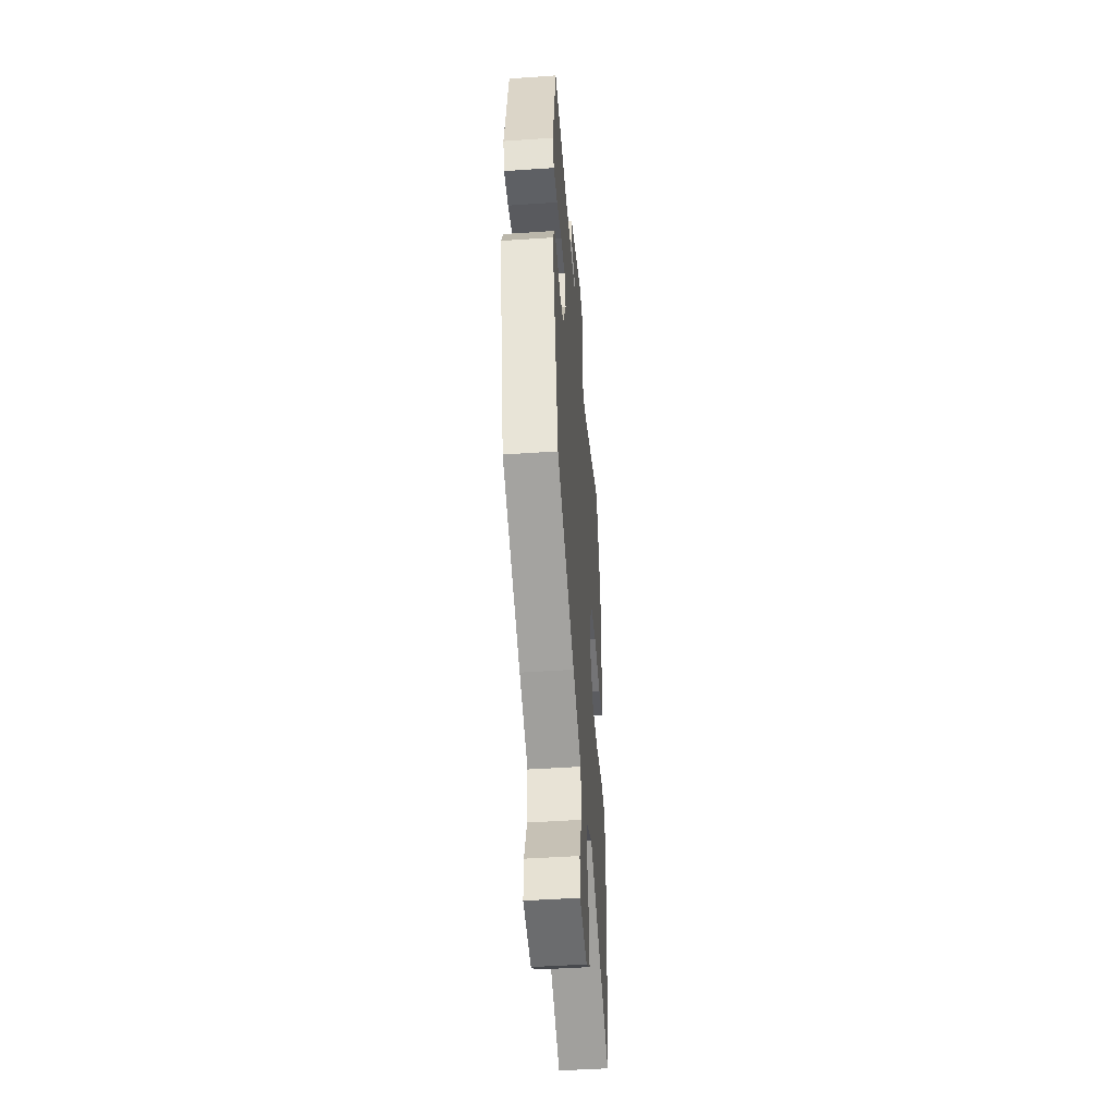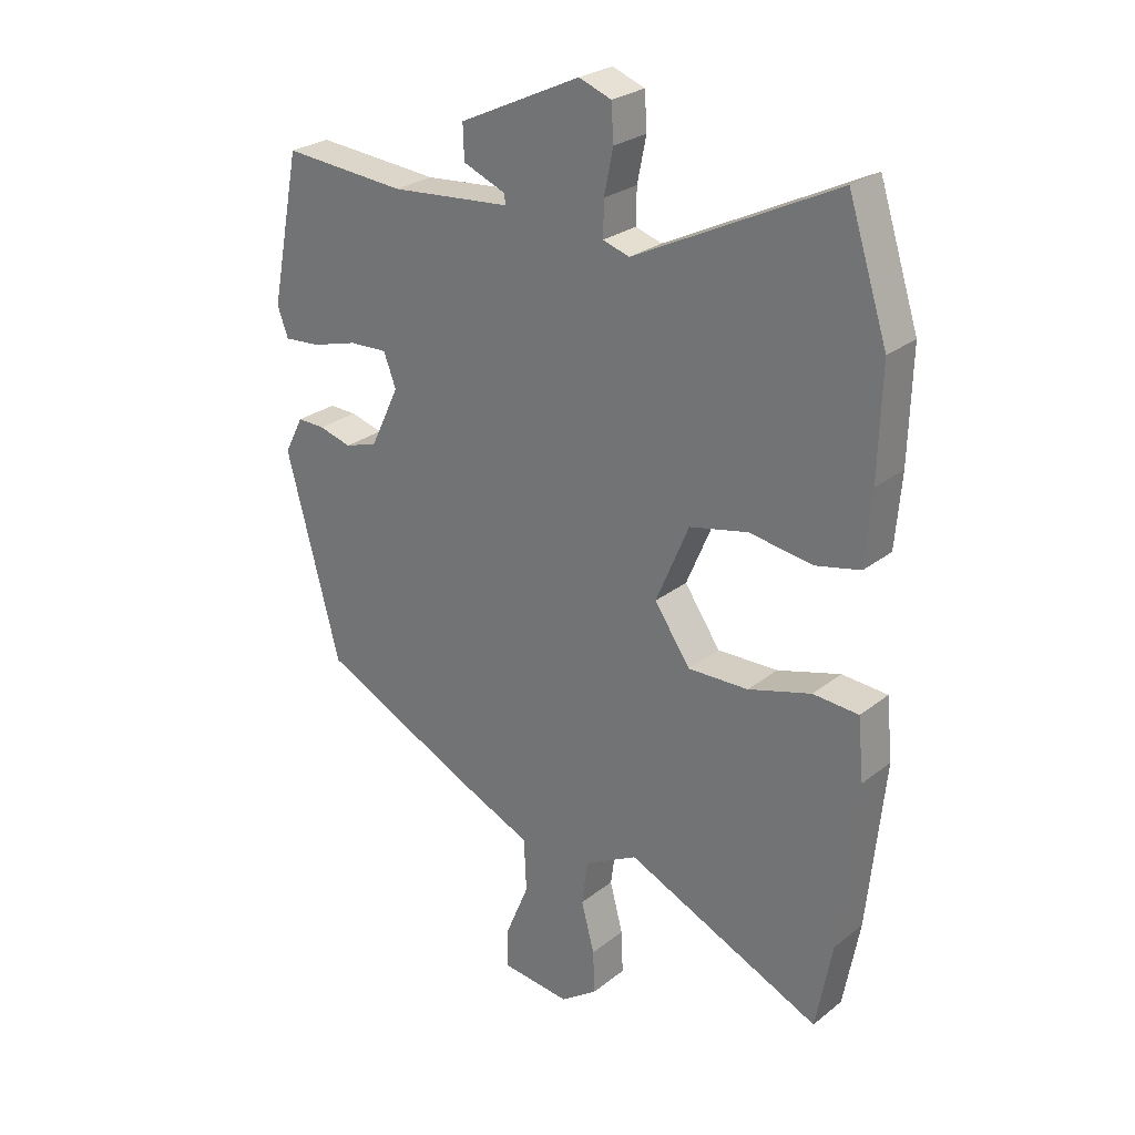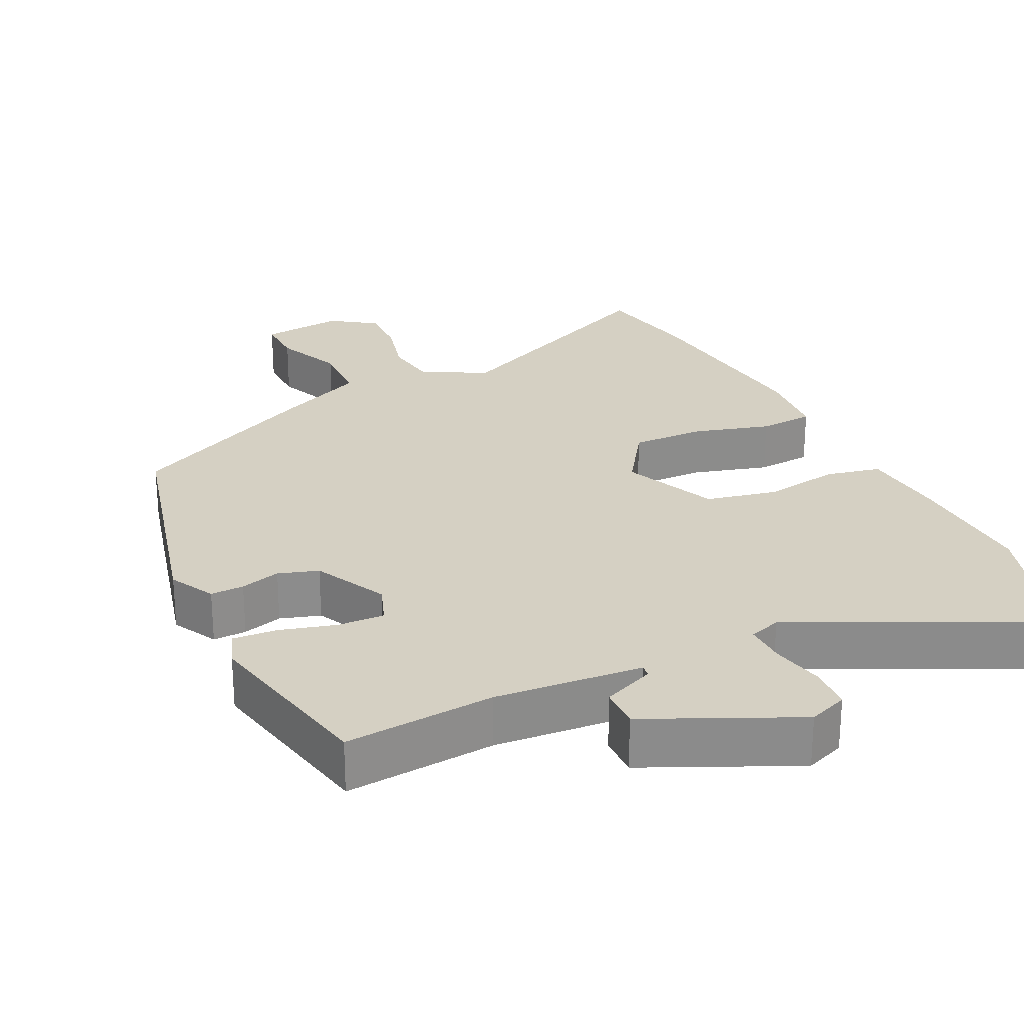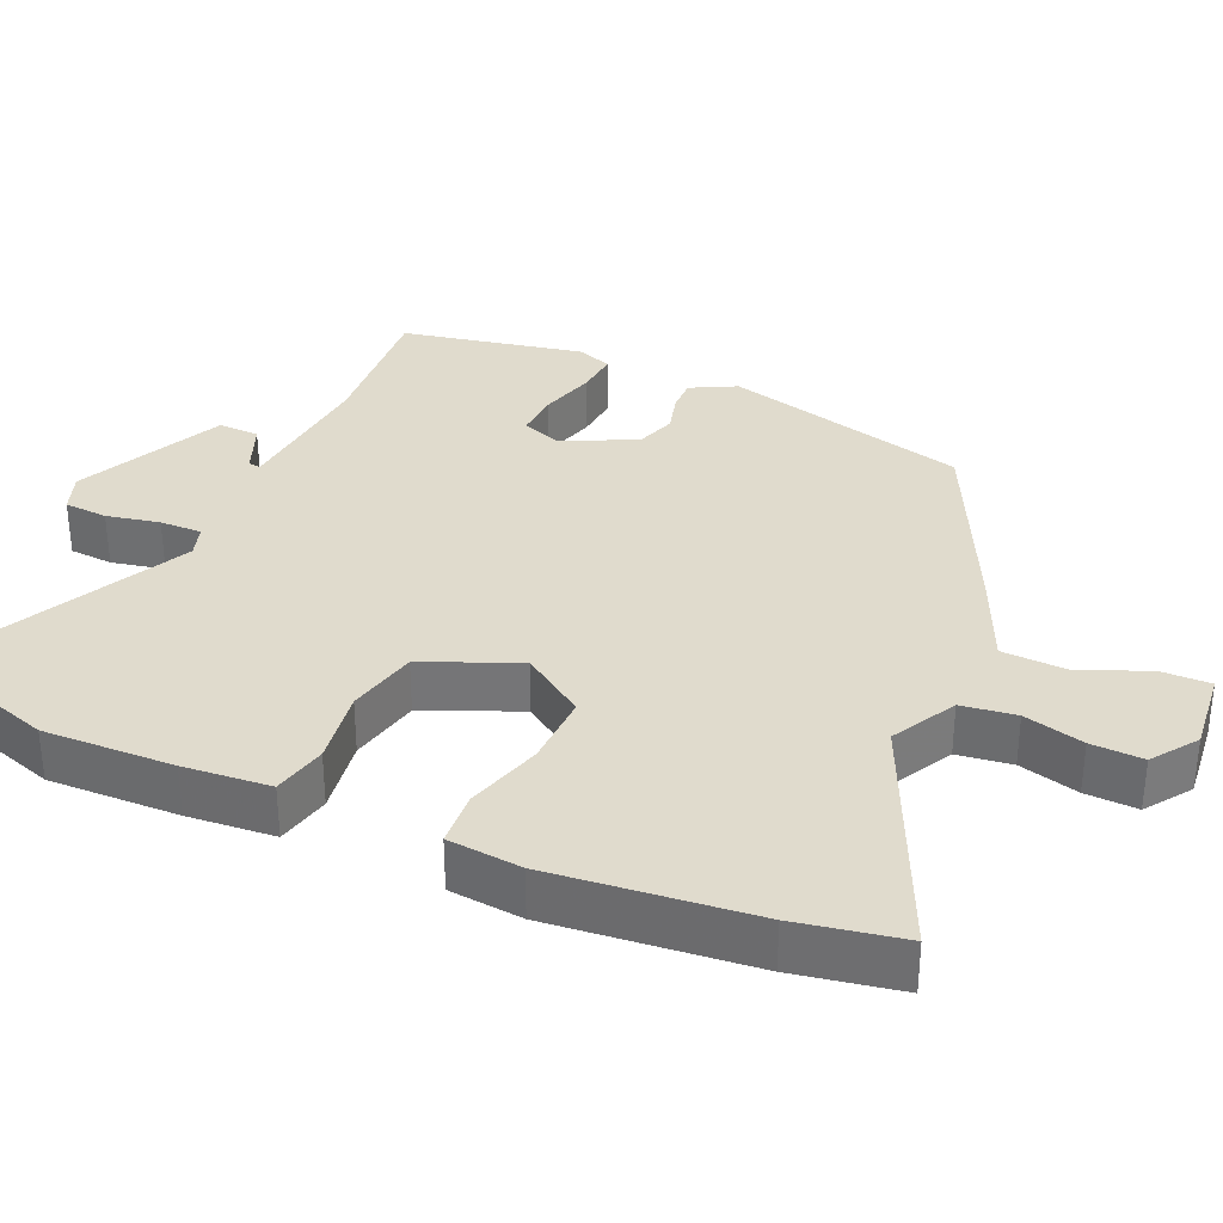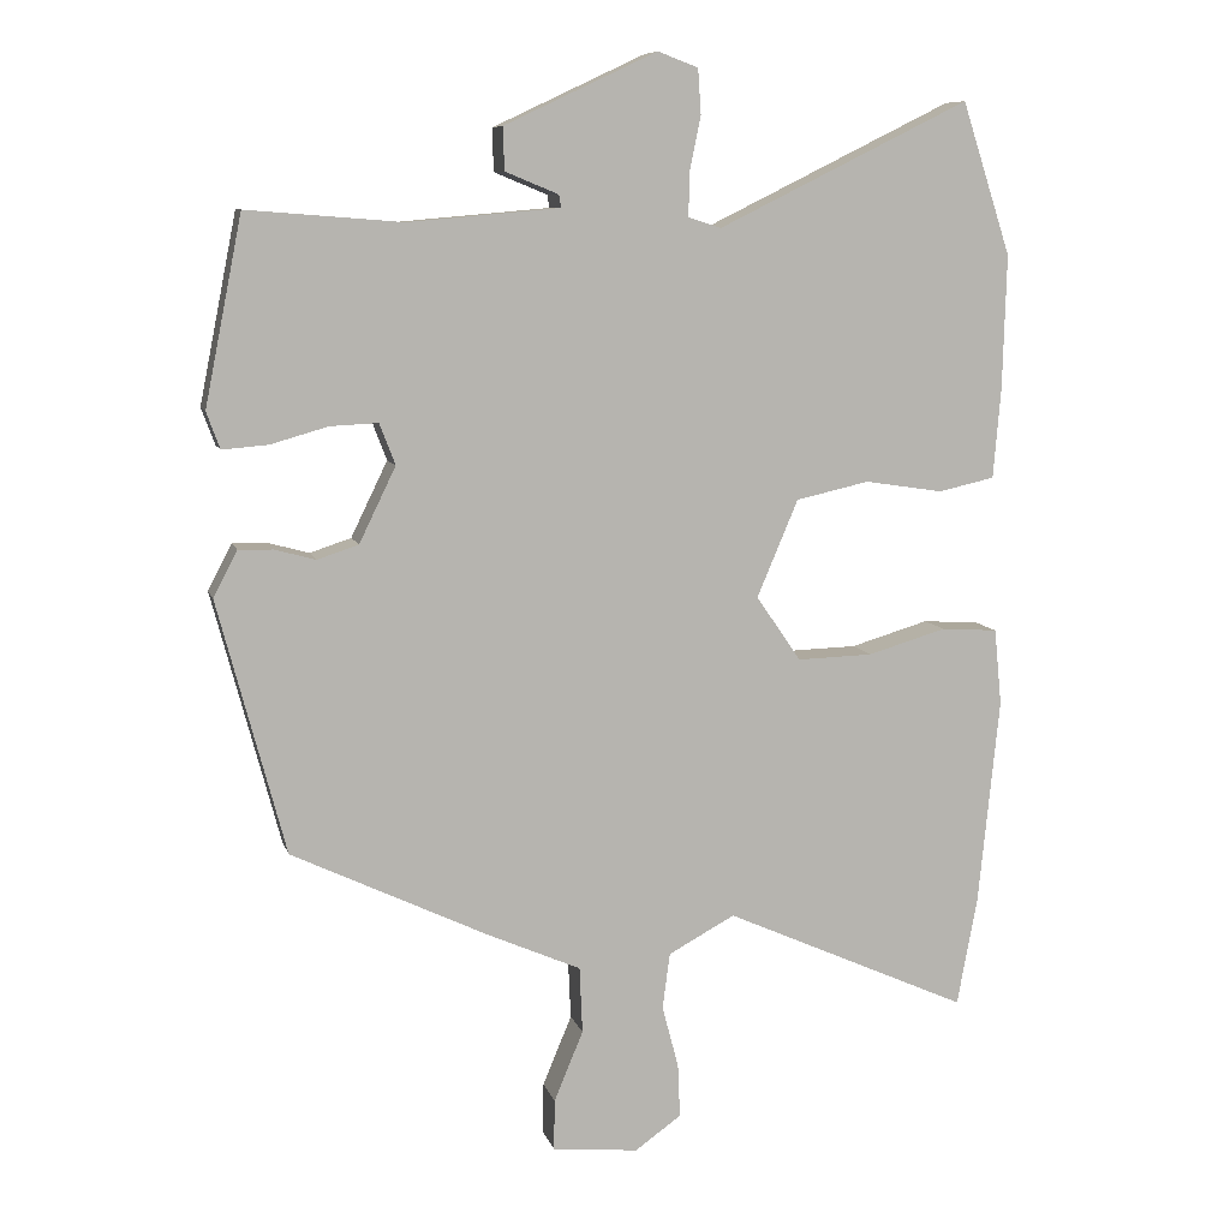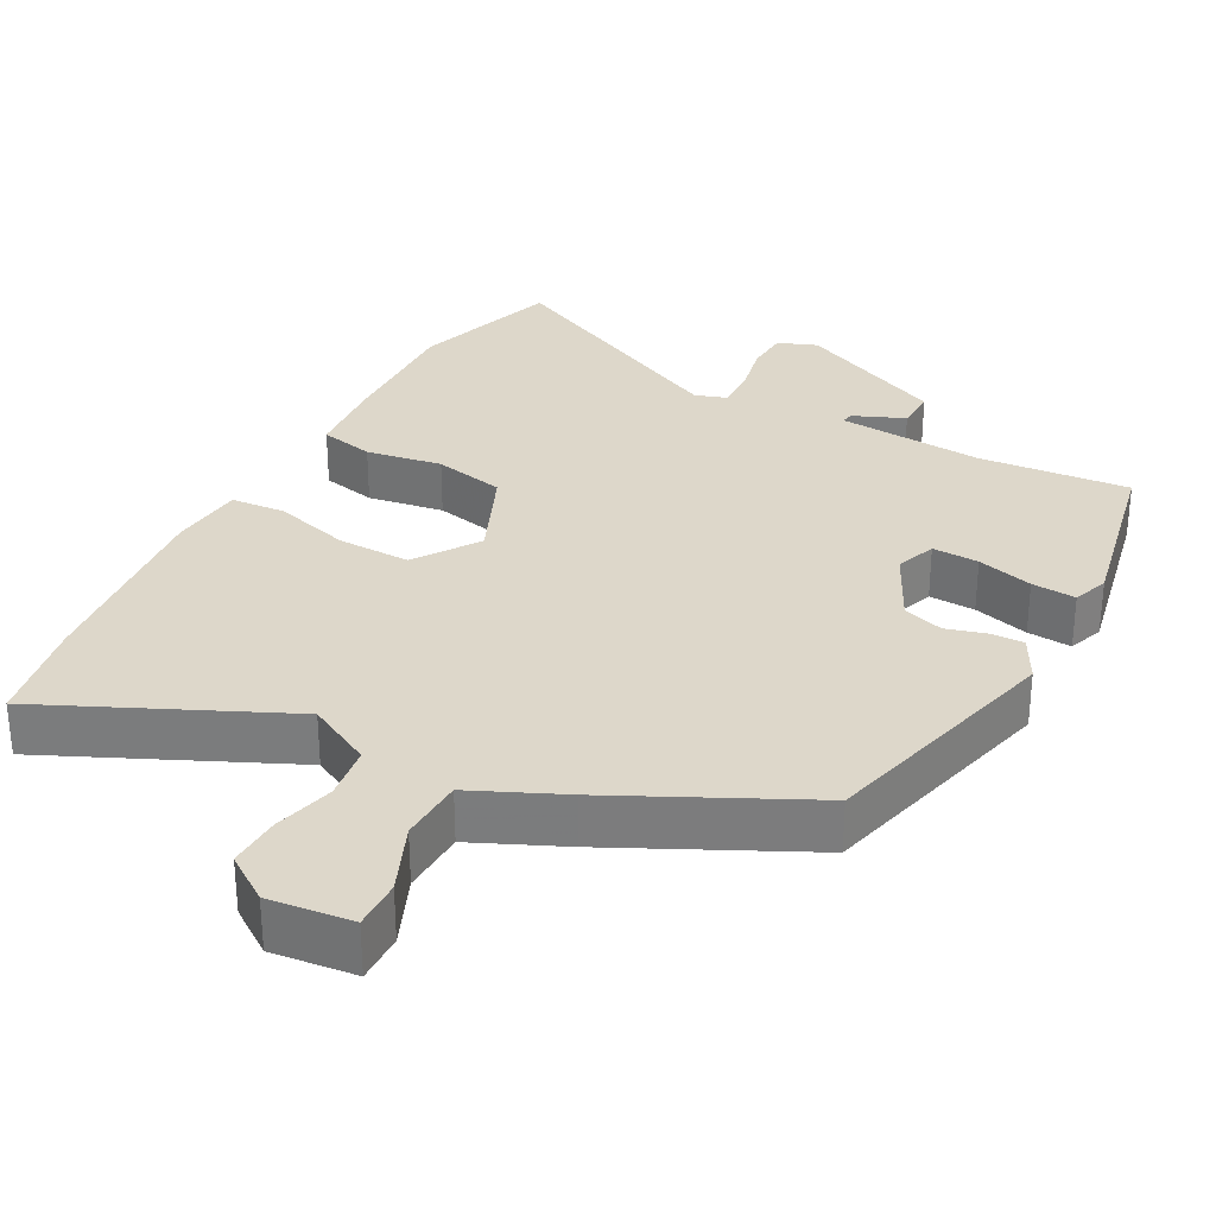
<metadata>
{"format":"obj","ext":"obj","renderer":"f3d","projection":"perspective","resolution":1024,"background":"white","views":[{"elev":-47.7,"azim":-85.6,"up":"+Z"},{"elev":26.5,"azim":39.6,"up":"+Z"},{"elev":26.2,"azim":-26.3,"up":"+Y"},{"elev":33.3,"azim":113.8,"up":"+Y"},{"elev":8.8,"azim":-14.0,"up":"+Z"},{"elev":30.9,"azim":-152.3,"up":"+Y"}]}
</metadata>
<code>
v -0.498 0.07 0.475
v -0.291 0.07 0.459
v -0.088 0.07 0.477
v -0.091 0.07 0.494
v -0.162 0.07 0.523
v -0.164 0.07 0.58
v 0.04 0.07 0.676
v 0.094 0.07 0.656
v 0.098 0.07 0.596
v 0.083 0.07 0.523
v 0.082 0.07 0.465
v 0.126 0.07 0.451
v 0.462 0.07 0.617
v 0.528 0.07 0.414
v 0.523 0.07 0.234
v 0.513 0.07 0.114
v 0.438 0.07 0.097
v 0.333 0.07 0.113
v 0.235 0.07 0.091
v 0.18 0.07 -0.039
v 0.24 0.07 -0.126
v 0.341 0.07 -0.123
v 0.446 0.07 -0.092
v 0.522 0.07 -0.097
v 0.532 0.07 -0.199
v 0.504 0.07 -0.477
v 0.477 0.07 -0.623
v 0.149 0.07 -0.476
v 0.06 0.07 -0.524
v 0.05 0.07 -0.599
v 0.072 0.07 -0.682
v 0.075 0.07 -0.754
v 0.013 0.07 -0.798
v -0.102 0.07 -0.786
v -0.101 0.07 -0.718
v -0.062 0.07 -0.624
v -0.066 0.07 -0.535
v -0.191 0.07 -0.48
v -0.454 0.07 -0.354
v -0.544 0.07 -0.015
v -0.512 0.07 0.047
v -0.466 0.07 0.046
v -0.411 0.07 0.031
v -0.356 0.07 0.049
v -0.307 0.07 0.15
v -0.328 0.07 0.205
v -0.392 0.07 0.202
v -0.469 0.07 0.18
v -0.53 0.07 0.175
v -0.548 0.07 0.224
v -0.498 0 0.475
v -0.291 0 0.459
v -0.088 0 0.477
v -0.091 0 0.494
v -0.162 0 0.523
v -0.164 0 0.58
v 0.04 0 0.676
v 0.094 0 0.656
v 0.098 0 0.596
v 0.083 0 0.523
v 0.082 0 0.465
v 0.126 0 0.451
v 0.462 0 0.617
v 0.528 0 0.414
v 0.523 0 0.234
v 0.513 0 0.114
v 0.438 0 0.097
v 0.333 0 0.113
v 0.235 0 0.091
v 0.18 0 -0.039
v 0.24 0 -0.126
v 0.341 0 -0.123
v 0.446 0 -0.092
v 0.522 0 -0.097
v 0.532 0 -0.199
v 0.504 0 -0.477
v 0.477 0 -0.623
v 0.149 0 -0.476
v 0.06 0 -0.524
v 0.05 0 -0.599
v 0.072 0 -0.682
v 0.075 0 -0.754
v 0.013 0 -0.798
v -0.102 0 -0.786
v -0.101 0 -0.718
v -0.062 0 -0.624
v -0.066 0 -0.535
v -0.191 0 -0.48
v -0.454 0 -0.354
v -0.544 0 -0.015
v -0.512 0 0.047
v -0.466 0 0.046
v -0.411 0 0.031
v -0.356 0 0.049
v -0.307 0 0.15
v -0.328 0 0.205
v -0.392 0 0.202
v -0.469 0 0.18
v -0.53 0 0.175
v -0.548 0 0.224
f 50 1 2
f 49 50 2
f 48 49 2
f 47 48 2
f 46 47 2 3
f 45 46 3
f 44 45 3
f 41 42 43
f 40 41 43
f 39 40 43
f 38 39 43
f 37 38 43
f 37 43 44
f 34 35 36
f 33 34 36
f 32 33 36
f 31 32 36
f 30 31 36
f 29 30 36 37
f 37 44 3
f 29 37 3
f 28 29 3
f 26 27 28
f 25 26 28
f 24 25 28
f 23 24 28
f 22 23 28
f 16 17 18
f 15 16 18
f 14 15 18
f 13 14 18
f 12 13 18
f 11 12 18 19
f 8 9 10
f 7 8 10
f 6 7 10
f 5 6 10
f 4 5 10
f 4 10 11
f 11 19 20
f 4 11 20
f 3 4 20
f 21 22 28
f 20 21 28
f 3 20 28
f 52 51 100
f 52 100 99
f 52 99 98
f 52 98 97
f 53 52 97 96
f 53 96 95
f 53 95 94
f 93 92 91
f 93 91 90
f 93 90 89
f 93 89 88
f 93 88 87
f 94 93 87
f 86 85 84
f 86 84 83
f 86 83 82
f 86 82 81
f 86 81 80
f 87 86 80 79
f 53 94 87
f 53 87 79
f 53 79 78
f 78 77 76
f 78 76 75
f 78 75 74
f 78 74 73
f 78 73 72
f 68 67 66
f 68 66 65
f 68 65 64
f 68 64 63
f 68 63 62
f 69 68 62 61
f 60 59 58
f 60 58 57
f 60 57 56
f 60 56 55
f 60 55 54
f 61 60 54
f 70 69 61
f 70 61 54
f 70 54 53
f 78 72 71
f 78 71 70
f 78 70 53
f 1 51 52 2
f 2 52 53 3
f 3 53 54 4
f 4 54 55 5
f 5 55 56 6
f 6 56 57 7
f 7 57 58 8
f 8 58 59 9
f 9 59 60 10
f 10 60 61 11
f 11 61 62 12
f 12 62 63 13
f 13 63 64 14
f 14 64 65 15
f 15 65 66 16
f 16 66 67 17
f 17 67 68 18
f 18 68 69 19
f 19 69 70 20
f 20 70 71 21
f 21 71 72 22
f 22 72 73 23
f 23 73 74 24
f 24 74 75 25
f 25 75 76 26
f 26 76 77 27
f 27 77 78 28
f 28 78 79 29
f 29 79 80 30
f 30 80 81 31
f 31 81 82 32
f 32 82 83 33
f 33 83 84 34
f 34 84 85 35
f 35 85 86 36
f 36 86 87 37
f 37 87 88 38
f 38 88 89 39
f 39 89 90 40
f 40 90 91 41
f 41 91 92 42
f 42 92 93 43
f 43 93 94 44
f 44 94 95 45
f 45 95 96 46
f 46 96 97 47
f 47 97 98 48
f 48 98 99 49
f 49 99 100 50
f 50 100 51 1

</code>
